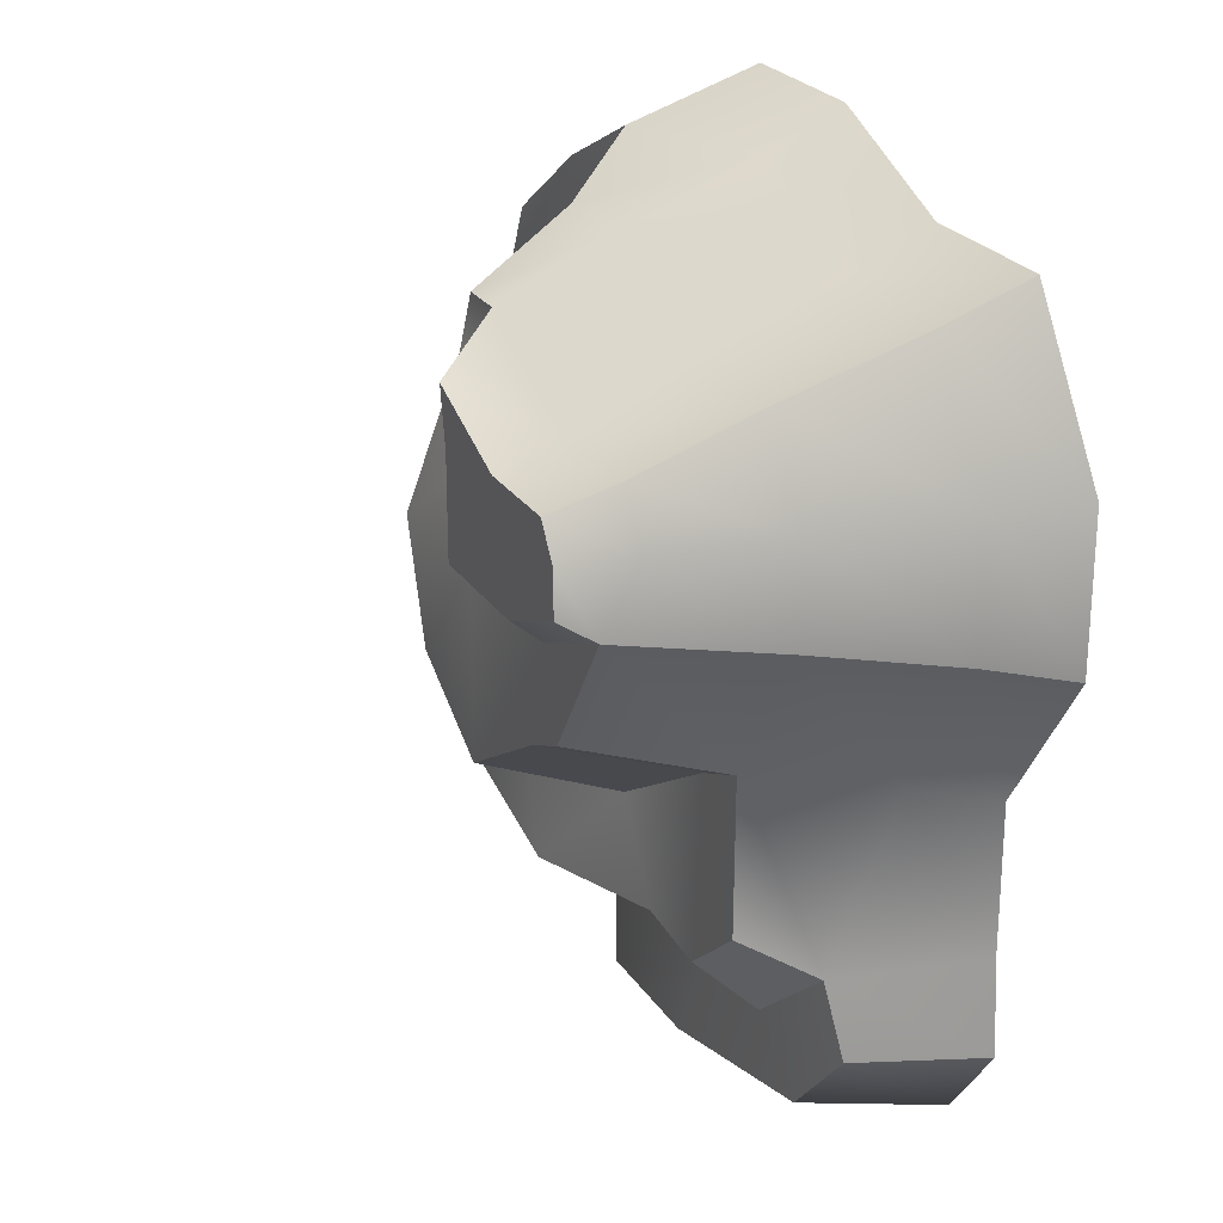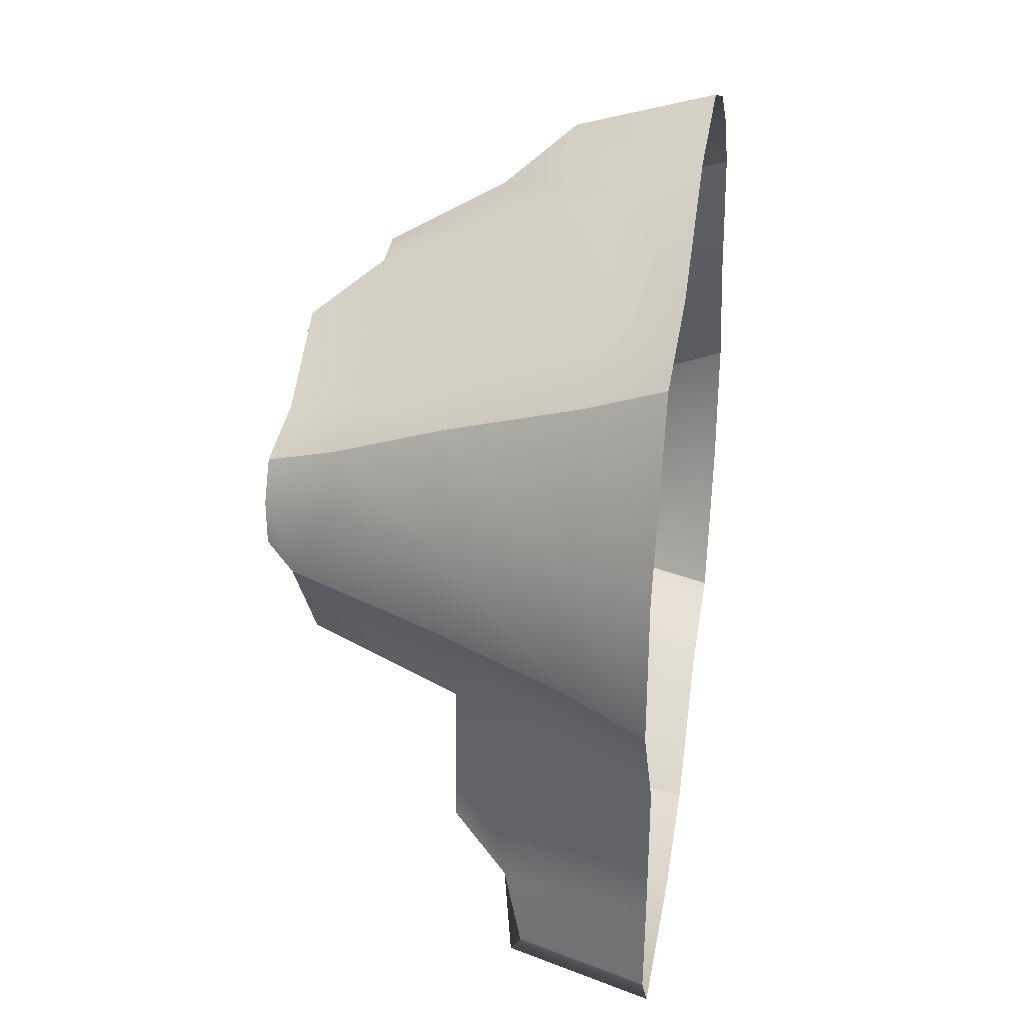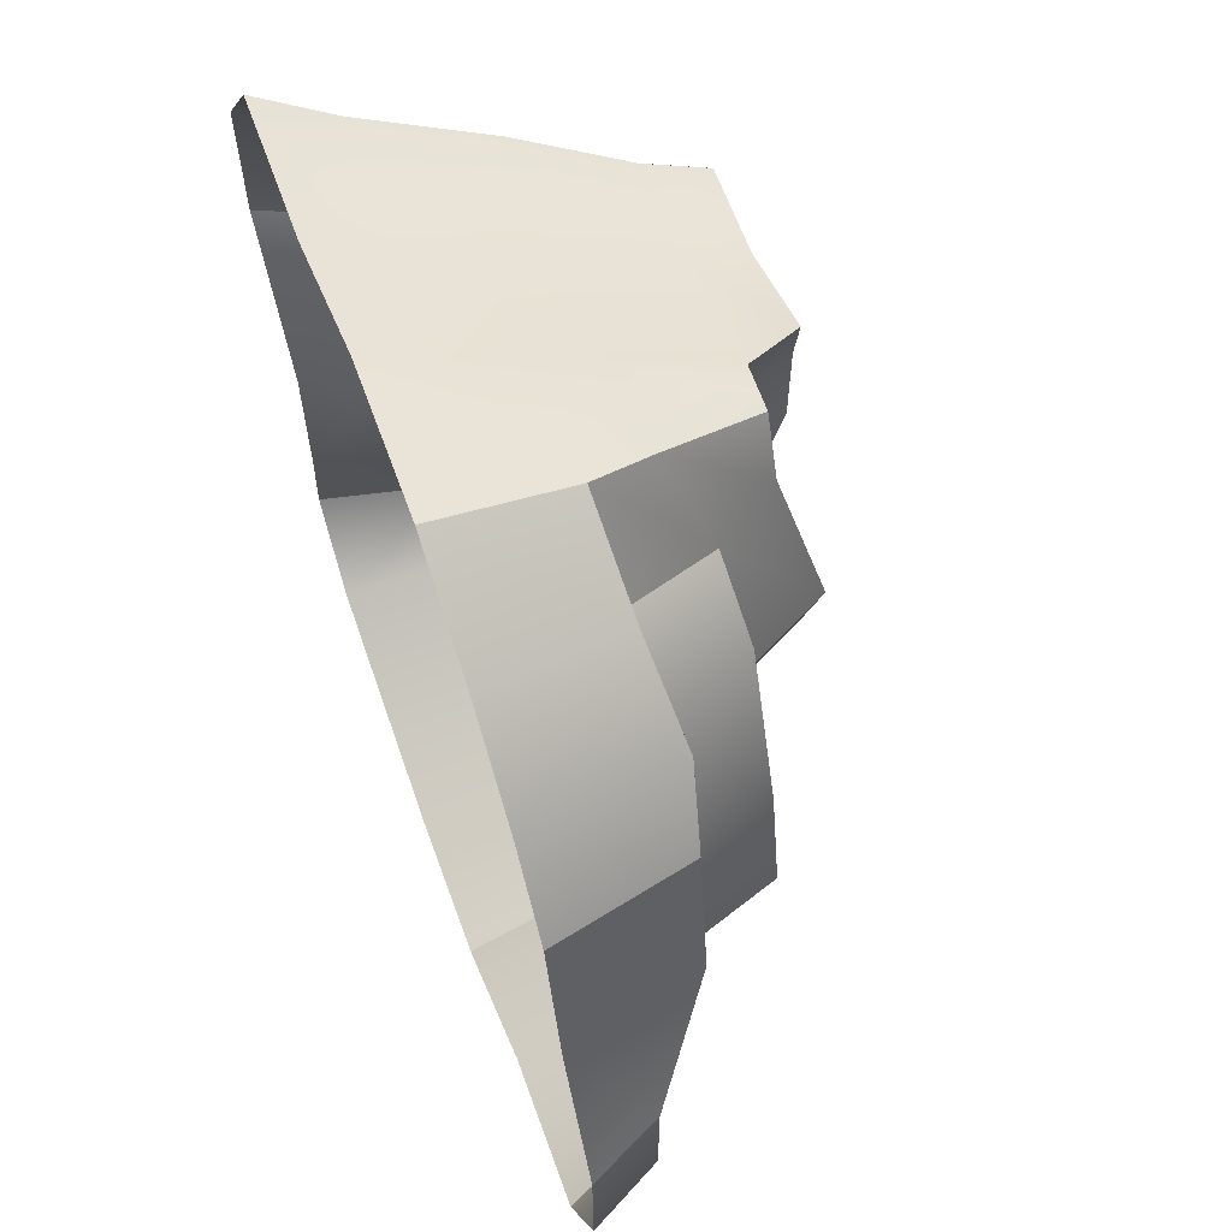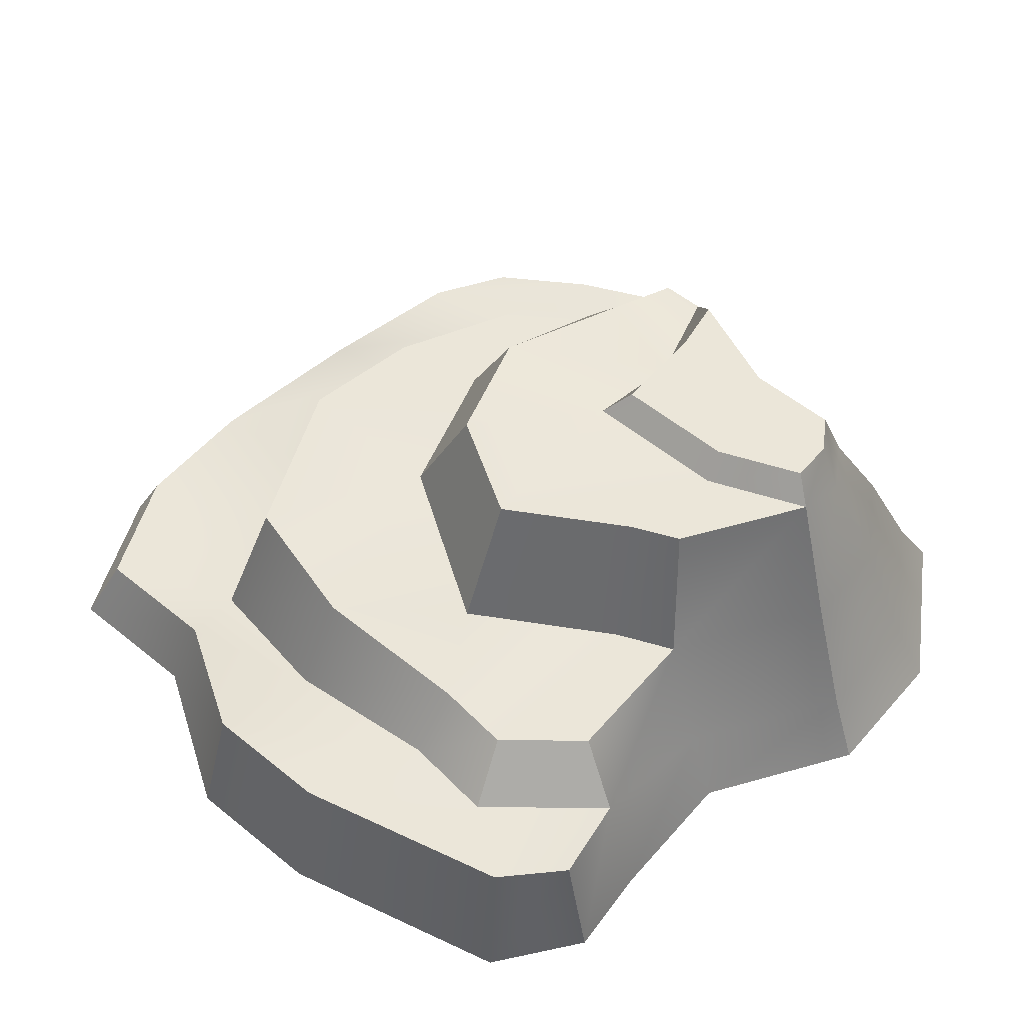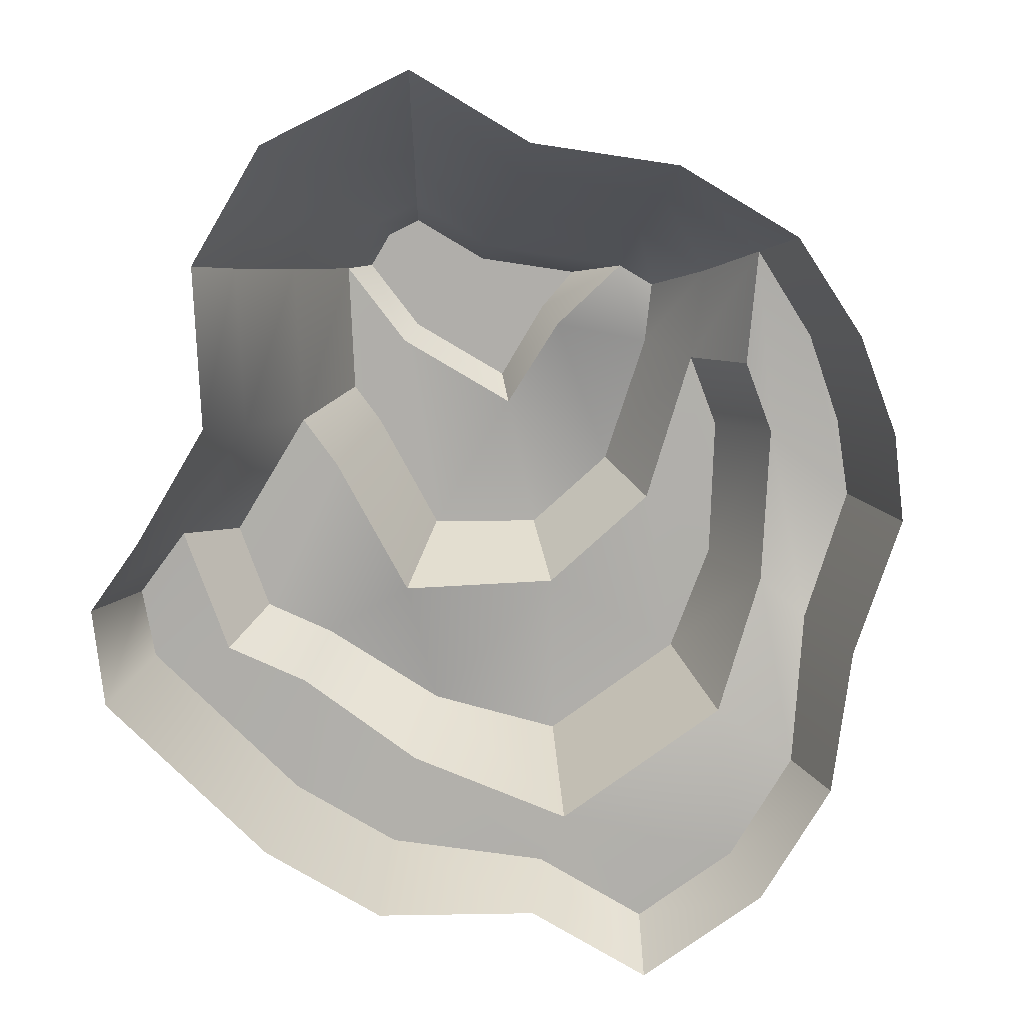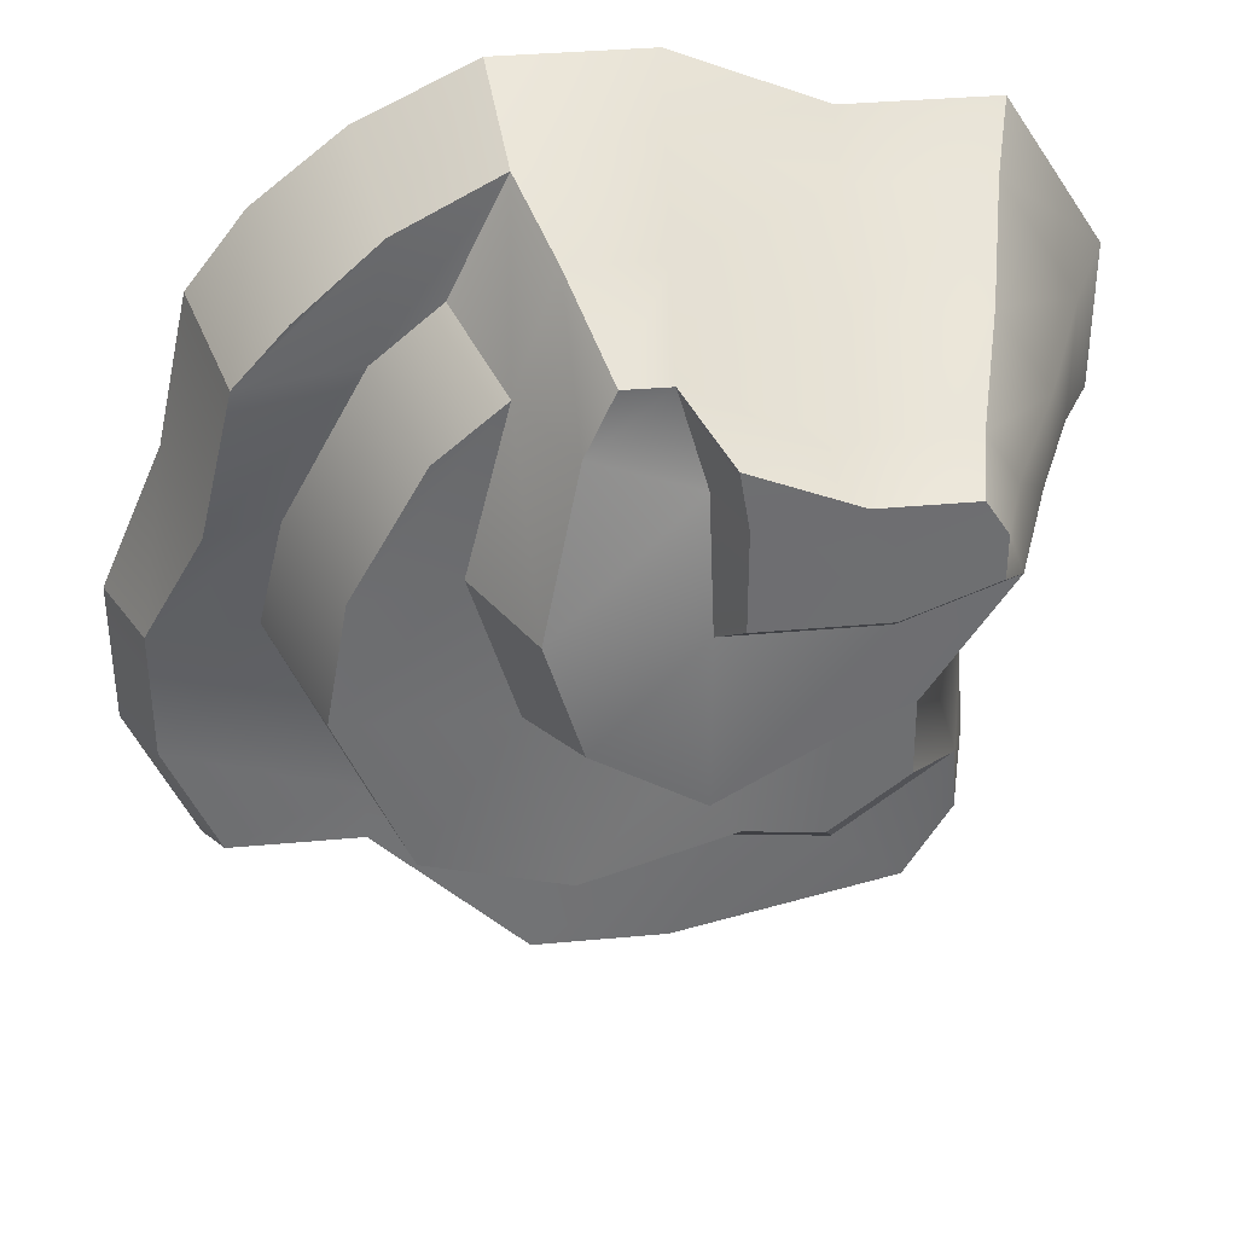
<metadata>
{"format":"obj","ext":"obj","renderer":"f3d","projection":"perspective","resolution":1024,"background":"white","views":[{"elev":24.5,"azim":-115.4,"up":"+Z"},{"elev":34.9,"azim":-81.4,"up":"+Z"},{"elev":63.8,"azim":70.0,"up":"+Z"},{"elev":55.6,"azim":-139.6,"up":"+Y"},{"elev":-77.9,"azim":-30.7,"up":"+Y"},{"elev":36.0,"azim":173.1,"up":"+Z"}]}
</metadata>
<code>
g rock_low:default1
v 0.03447 0 0.7661
v 0.2698 0 0.7661
v 0.5051 0 0.8624
v 0.7404 0 0.8624
v 0.9216 0 0.7745
v 1.063 0 0.6613
v -0.1186 0 0.5308
v 1.157 0 0.5392
v -0.1186 0 0.2954
v 1.211 0 0.2954
v 0.03447 0 0.06012
v 1.314 0 0.06012
v 0.03447 0 -0.1752
v 1.314 0 -0.1752
v 0.02264 0 -0.3216
v 0.1267 0 -0.4603
v 0.5051 0 -0.5558
v 0.7404 0 -0.5558
v 0.9758 0 -0.4105
v 1.211 0 -0.4105
v 0.06639 0.1152 0.7073
v 0.2814 0.1152 0.7073
v -0.05972 0.1152 0.5133
v 0.5167 0.1152 0.8036
v 0.7253 0.2114 0.8036
v 0.8131 0.2122 0.6211
v 0.8862 0.2181 0.7219
v 0.9192 0.2226 0.537
v 1.016 0.2378 0.6151
v 1.1 0.2185 0.5103
v -0.05972 0.1152 0.3129
v 1.048 0.2122 0.2945
v 1.155 0.2119 0.2759
v 0.0933 0.1152 0.07757
v 1.09 0.1152 0.06012
v 1.255 0.1152 0.04784
v 0.2688 0.2255 -0.3261
v 0.09035 0.2283 -0.1788
v 0.422 0.2255 -0.3093
v 0.6755 0.2255 -0.3357
v 0.954 0.1152 -0.2588
v 1.255 0.1152 -0.1629
v 0.158 0.2287 -0.4092
v 0.0772 0.2011 -0.3061
v 0.5124 0.2255 -0.4969
v 0.7238 0.2255 -0.4969
v 0.9591 0.1152 -0.3517
v 1.173 0.1152 -0.3517
v 0.1111 0.3172 0.6249
v 0.2976 0.3172 0.6249
v 0.02264 0.3172 0.4889
v 0.533 0.3172 0.7214
v 0.6737 0.3166 0.7214
v 0.7442 0.3756 0.5661
v 0.02264 0.3172 0.3373
v 0.8118 0.3771 0.2951
v 0.8516 0.3844 0.4811
v 0.9688 0.3756 0.2672
v 0.2708 0.3171 0.06055
v 0.176 0.3167 0.1016
v 0.5051 0.3172 -0.08023
v 0.7404 0.3771 0.06012
v 1.005 0.3771 0.06973
v 0.2953 0.3167 -0.24
v 0.1741 0.319 -0.14
v 0.4217 0.3172 -0.2265
v 0.6686 0.3771 -0.2521
v 0.8938 0.3771 -0.1899
v 0.1558 0.4854 0.5425
v 0.3138 0.4854 0.5425
v 0.105 0.4854 0.4645
v 0.5497 0.4854 0.6389
v 0.5051 0.4854 0.4814
v 0.6211 0.485 0.6389
v 0.6663 0.4843 0.5392
v 0.2697 0.5429 0.2953
v 0.105 0.543 0.3617
v 0.5051 0.5429 0.2954
v 0.7264 0.543 0.2972
v 0.3084 0.543 0.1338
v 0.2313 0.5426 0.1672
v 0.5053 0.5429 0.01576
v 0.6709 0.5429 0.1145
v 0.1749 0.5864 0.5072
v 0.3207 0.5864 0.5072
v 0.3184 0.5864 0.4291
v 0.1403 0.5864 0.454
v 0.4849 0.5864 0.5743
v 0.4698 0.5864 0.4857
v 0.2765 0.5864 0.3306
v 0.1403 0.5865 0.3856
v 0.4698 0.5864 0.3307
g rock_low:Rocks rock_low:rock1 polySurface2 rock_low:polySurface1
f 84 85 86 87
f 85 88 89 86
f 72 74 75 73
f 25 27 28 26
f 27 29 30 28
f 87 86 90 91
f 86 89 92 90
f 73 75 79 78
f 54 57 58 56
f 28 30 33 32
f 77 76 80 81
f 76 78 82 80
f 78 79 83 82
f 56 58 63 62
f 32 33 36 35
f 60 59 64 65
f 59 61 66 64
f 61 62 67 66
f 62 63 68 67
f 35 36 42 41
f 38 37 43 44
f 37 39 45 43
f 39 40 46 45
f 40 41 47 46
f 41 42 48 47
f 1 2 22 21
f 7 1 21 23
f 2 3 24 22
f 3 4 25 24
f 4 5 27 25
f 5 6 29 27
f 6 8 30 29
f 9 7 23 31
f 8 10 33 30
f 11 9 31 34
f 10 12 36 33
f 13 11 34 38
f 12 14 42 36
f 16 15 44 43
f 15 13 38 44
f 17 16 43 45
f 18 17 45 46
f 19 18 46 47
f 14 20 48 42
f 20 19 47 48
f 21 22 50 49
f 23 21 49 51
f 22 24 52 50
f 24 25 53 52
f 25 26 54 53
f 31 23 51 55
f 26 28 57 54
f 28 32 58 57
f 34 31 55 60
f 32 35 63 58
f 37 38 65 64
f 38 34 60 65
f 39 37 64 66
f 40 39 66 67
f 35 41 68 63
f 41 40 67 68
f 49 50 70 69
f 51 49 69 71
f 50 52 72 70
f 52 53 74 72
f 53 54 75 74
f 55 51 71 77
f 54 56 79 75
f 59 60 81 80
f 60 55 77 81
f 61 59 80 82
f 56 62 83 79
f 62 61 82 83
f 69 70 85 84
f 71 69 84 87
f 70 72 88 85
f 72 73 89 88
f 76 77 91 90
f 77 71 87 91
f 73 78 92 89
f 78 76 90 92

</code>
